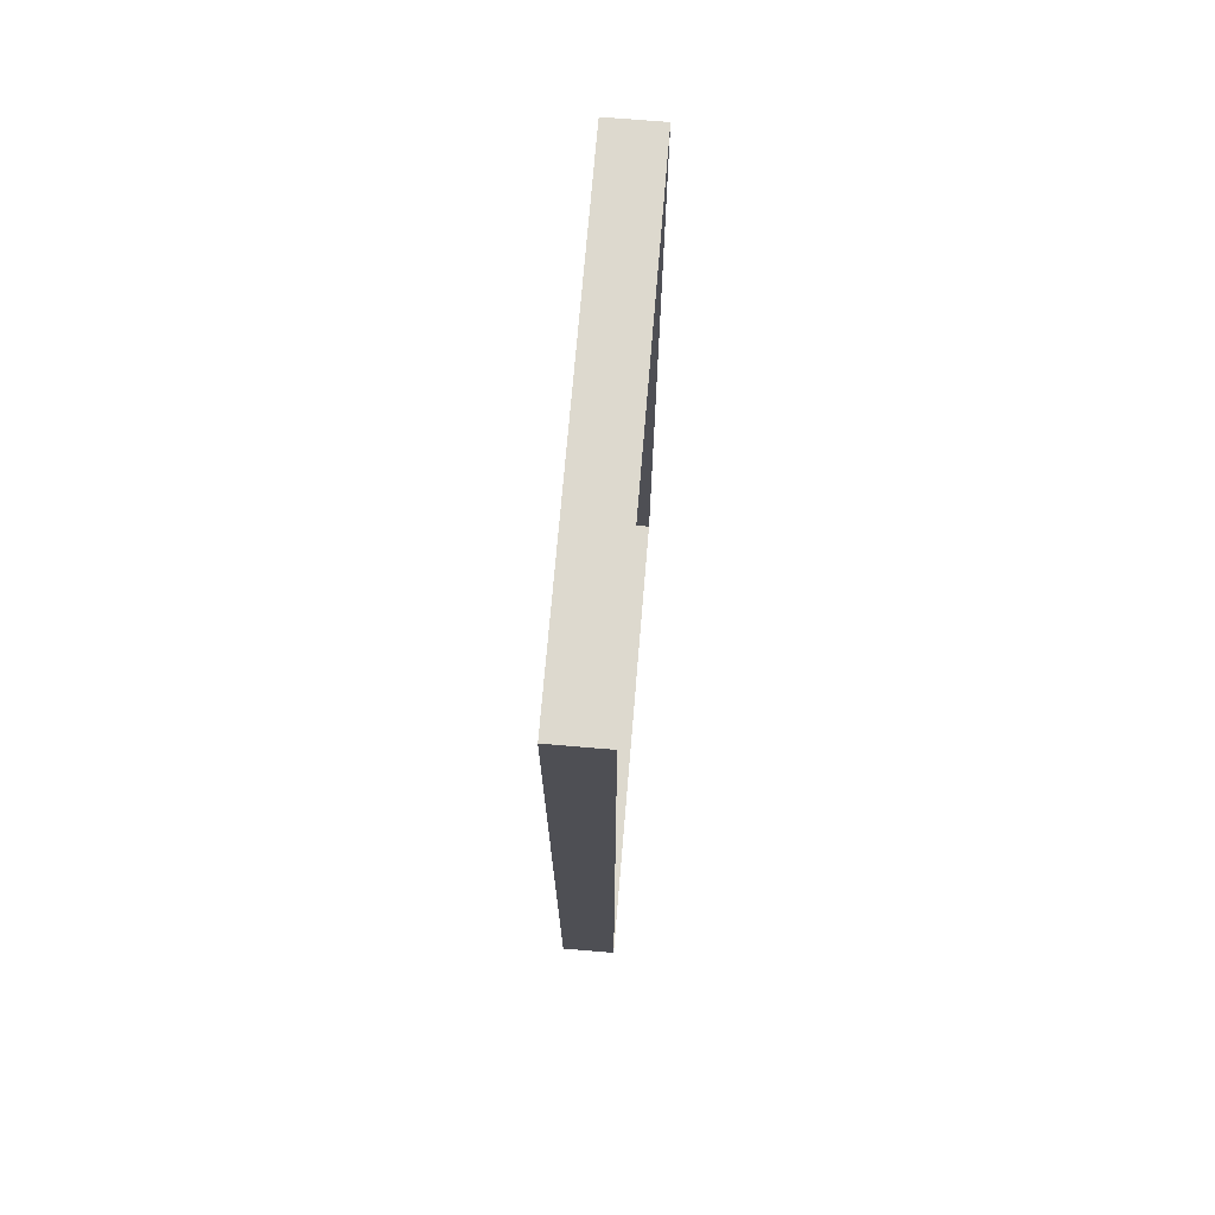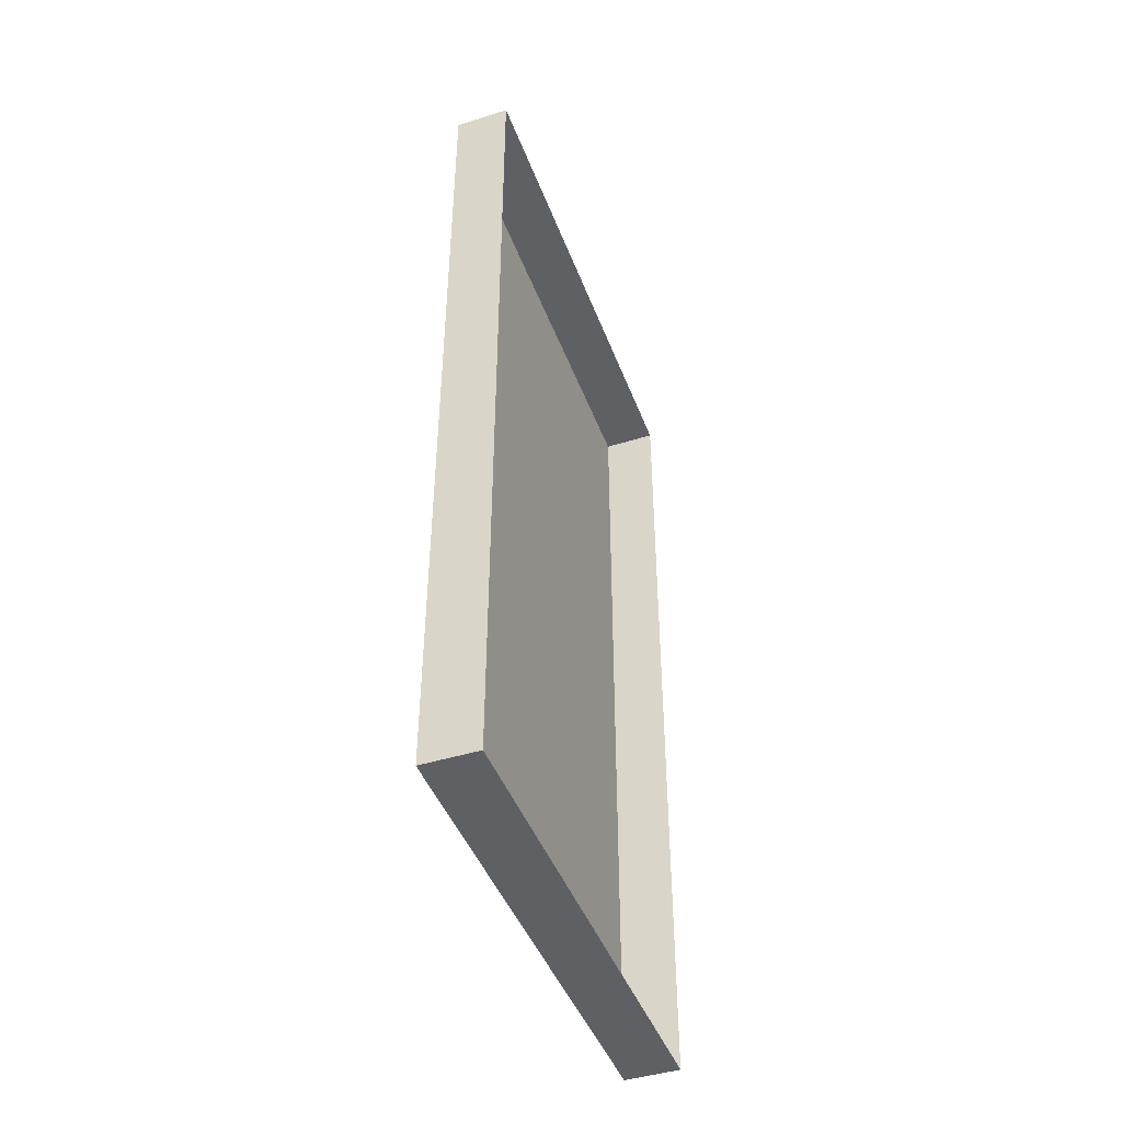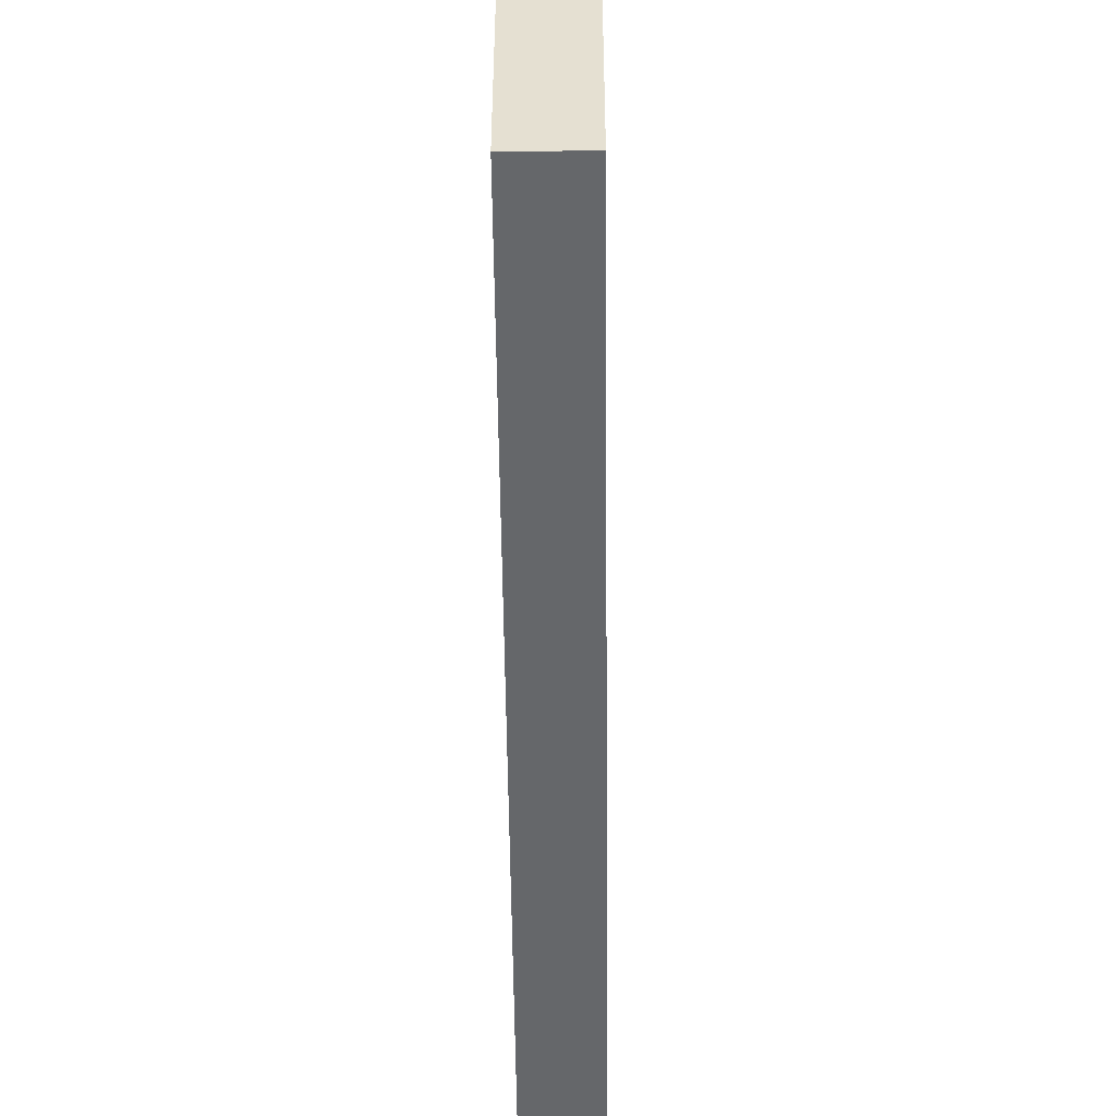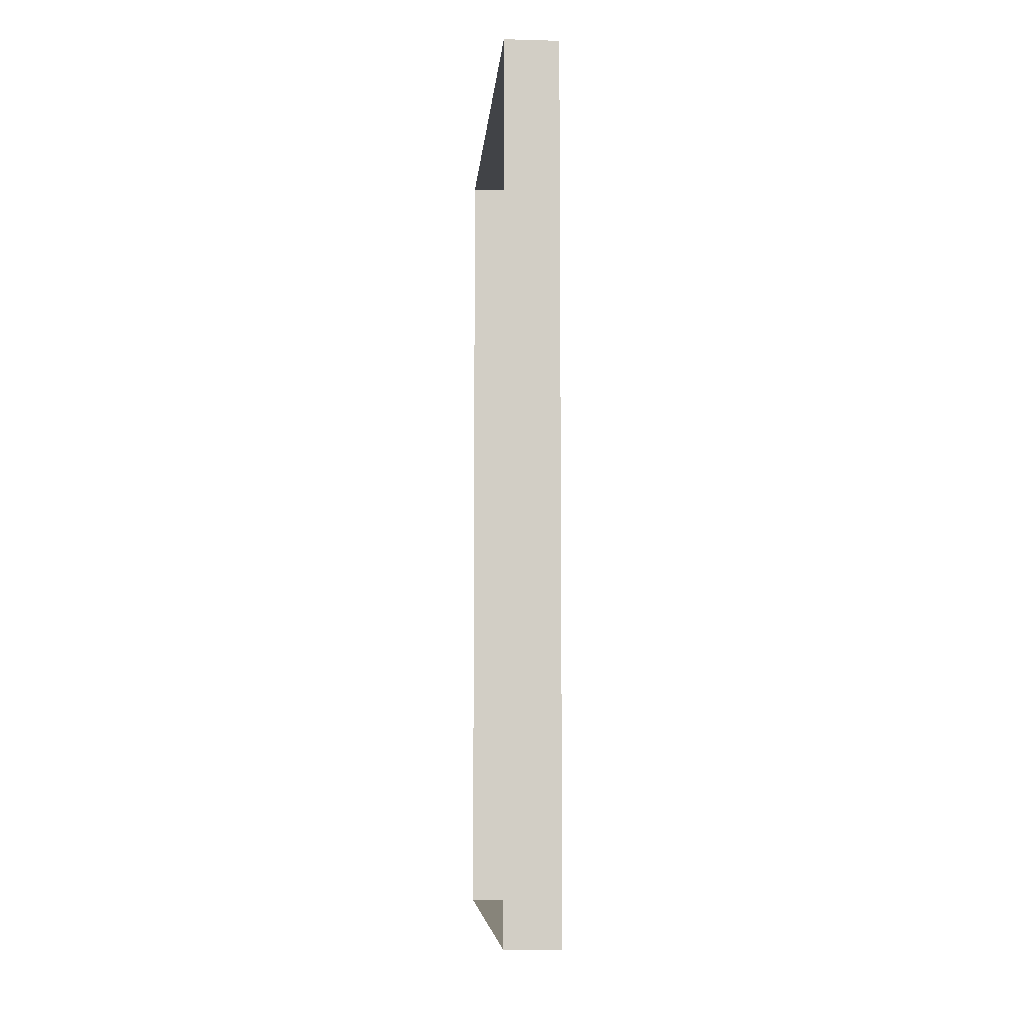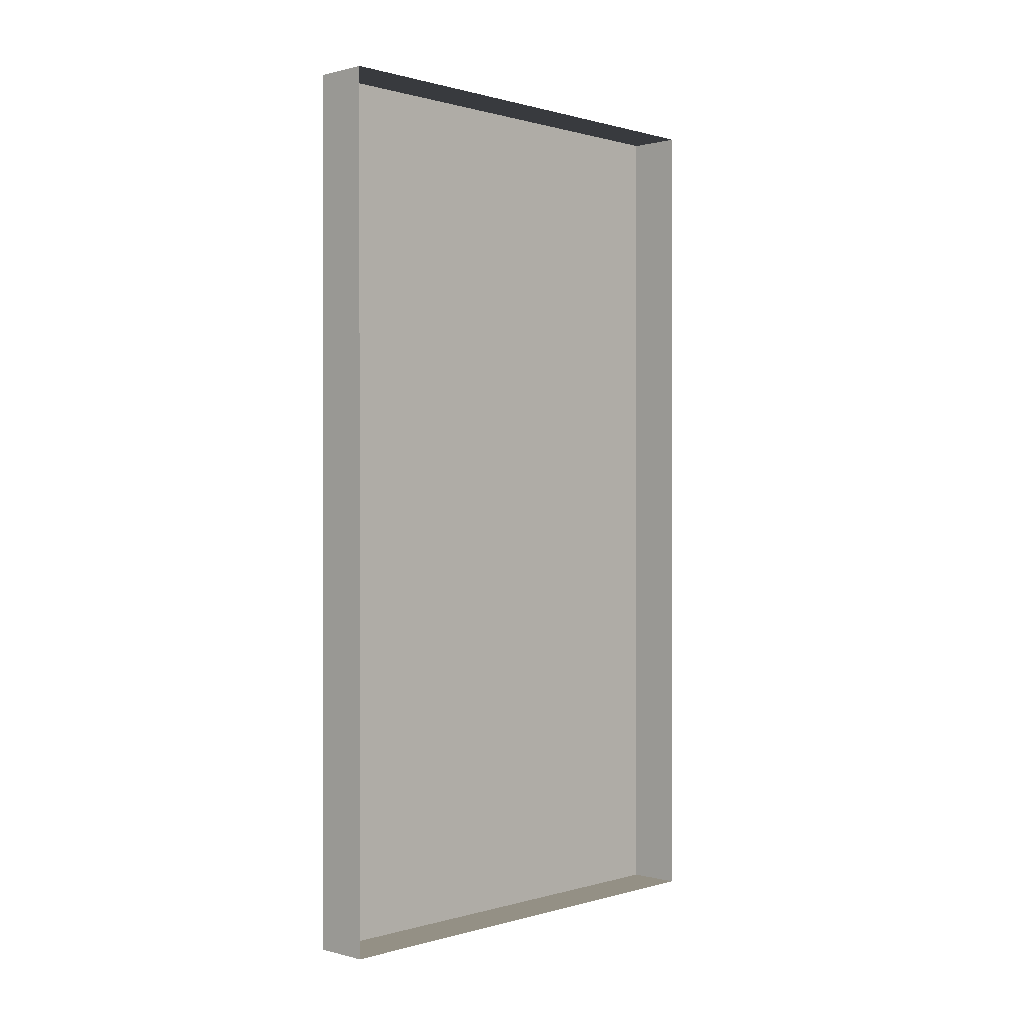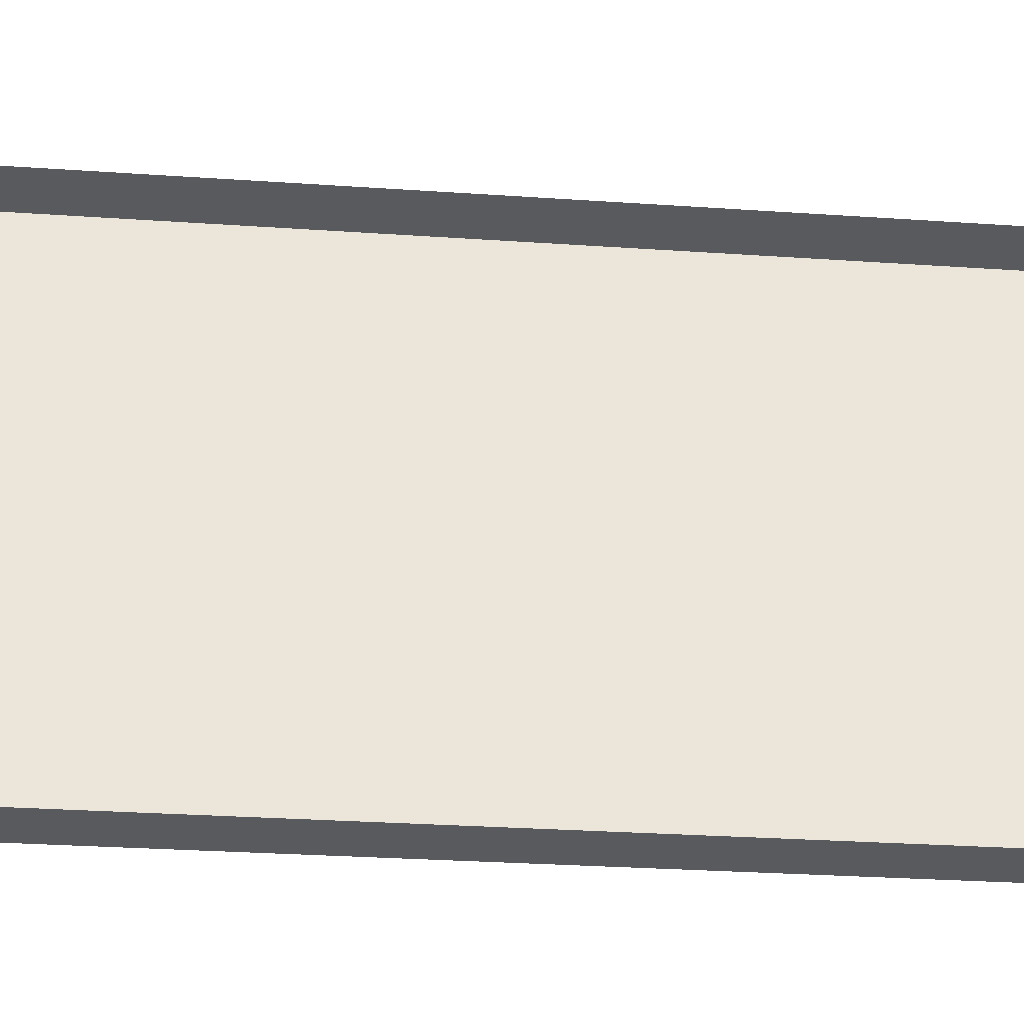
<metadata>
{"format":"obj","ext":"obj","renderer":"f3d","projection":"perspective","resolution":1024,"background":"white","views":[{"elev":71.7,"azim":4.8,"up":"+Z"},{"elev":-44.7,"azim":20.0,"up":"+Z"},{"elev":-52.0,"azim":-179.4,"up":"+Y"},{"elev":-7.0,"azim":175.5,"up":"+Z"},{"elev":0.4,"azim":43.4,"up":"+Z"},{"elev":-30.5,"azim":84.4,"up":"+Y"}]}
</metadata>
<code>
o cube
v -0.5 0.0625 0.5
v -0.5 0.0625 -0.5
v -0.5 -0.5 0.5
v -0.5 -0.5 -0.5
v -0.5625 0.0625 -0.5
v -0.5625 0.0625 0.5
v -0.5625 -0.5 -0.5
v -0.5625 -0.5 0.5
f 4 7 5 2
f 8 3 1 6
f 7 8 6 5
f 6 1 2 5
f 7 4 3 8

</code>
